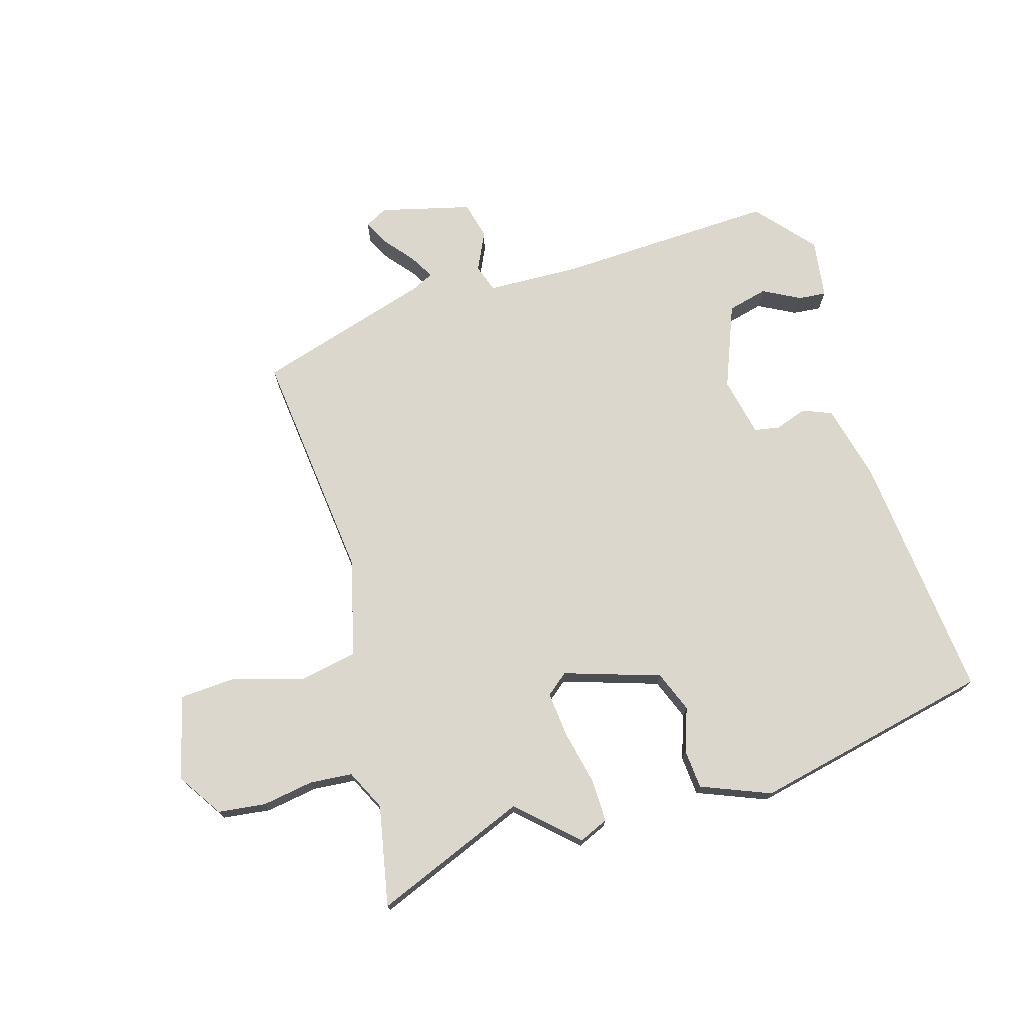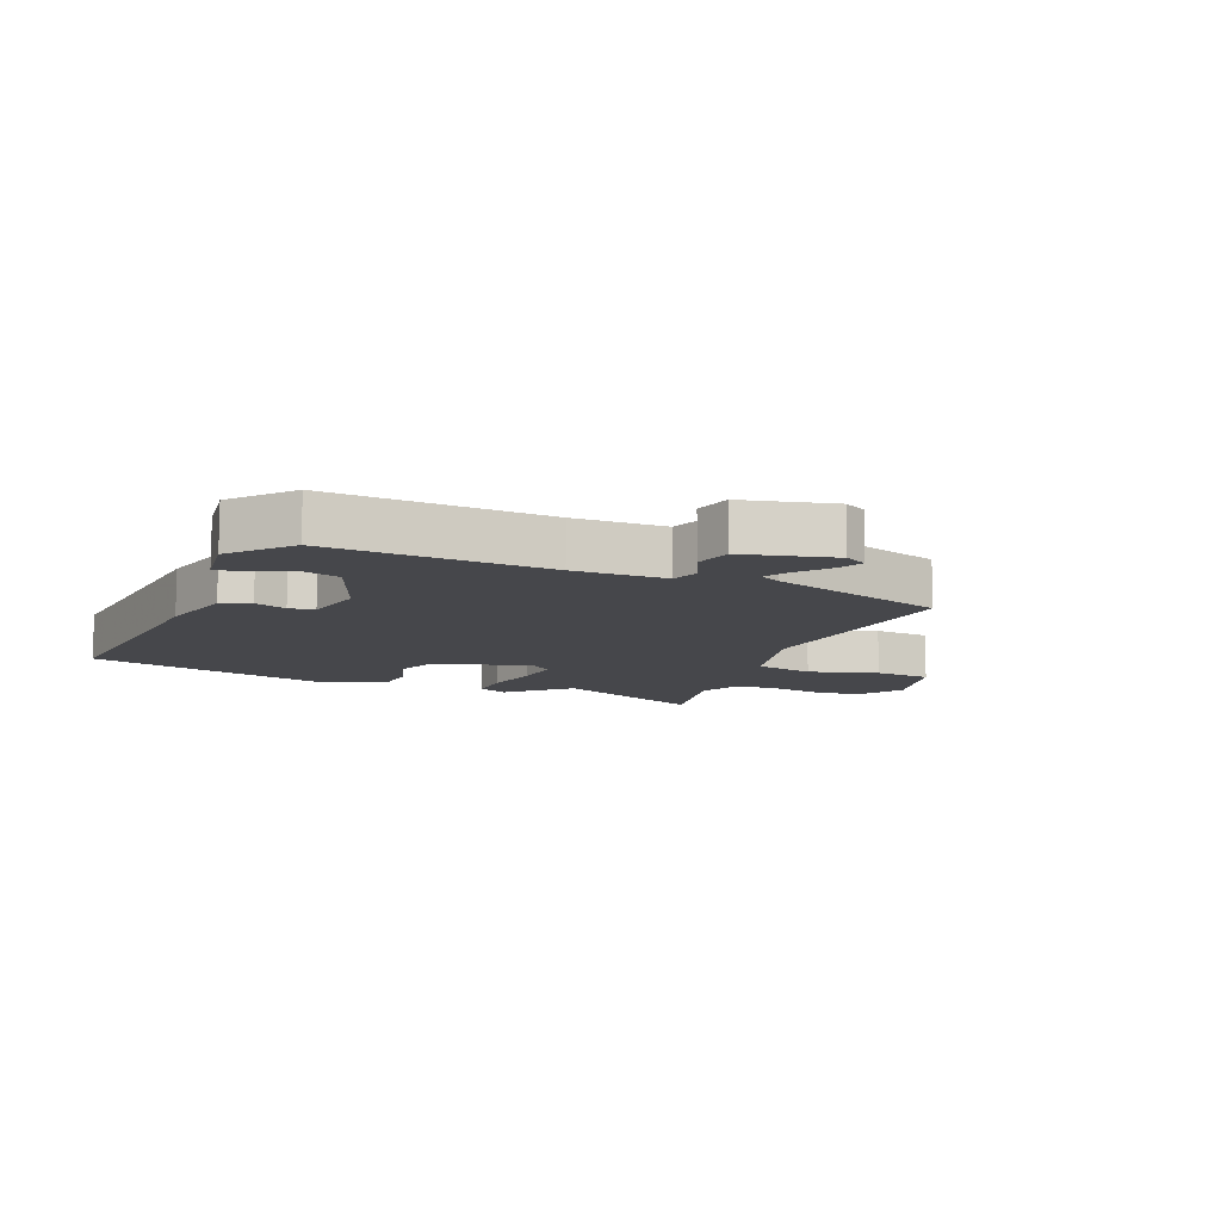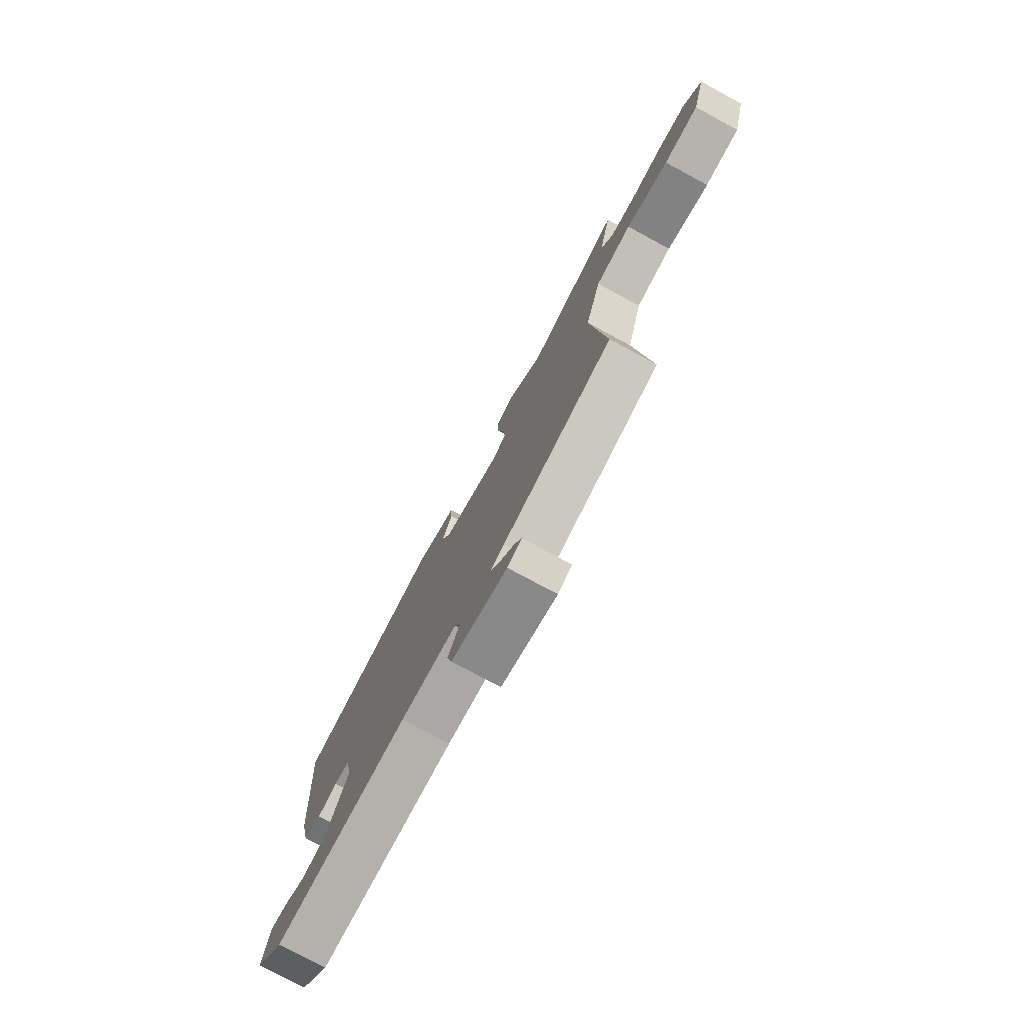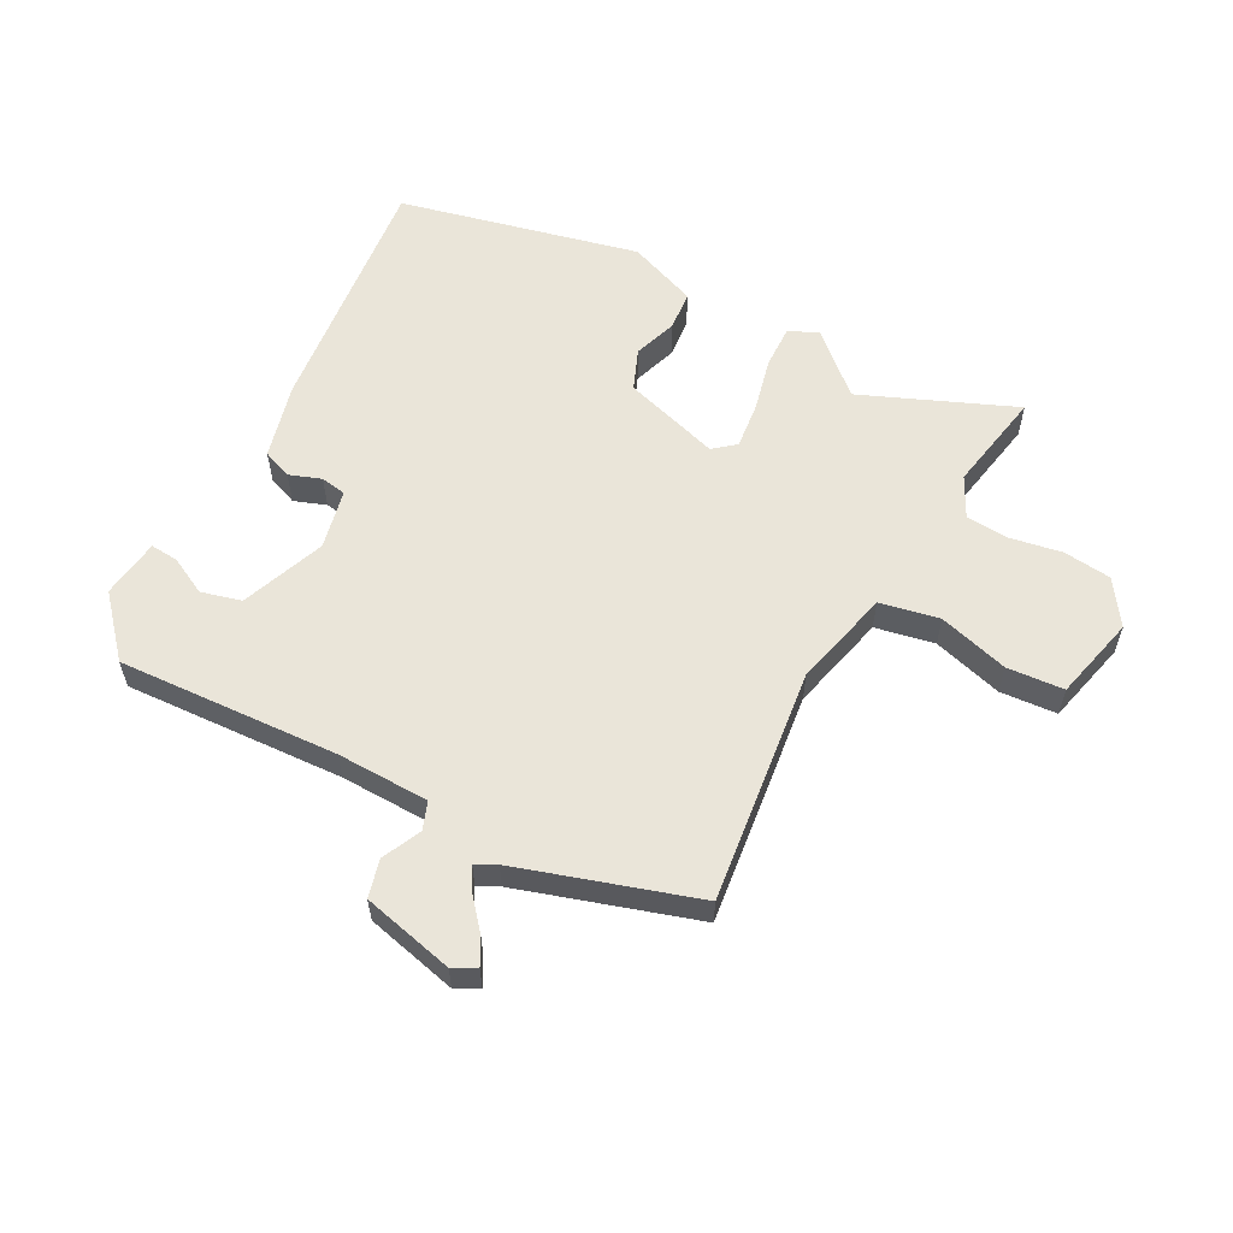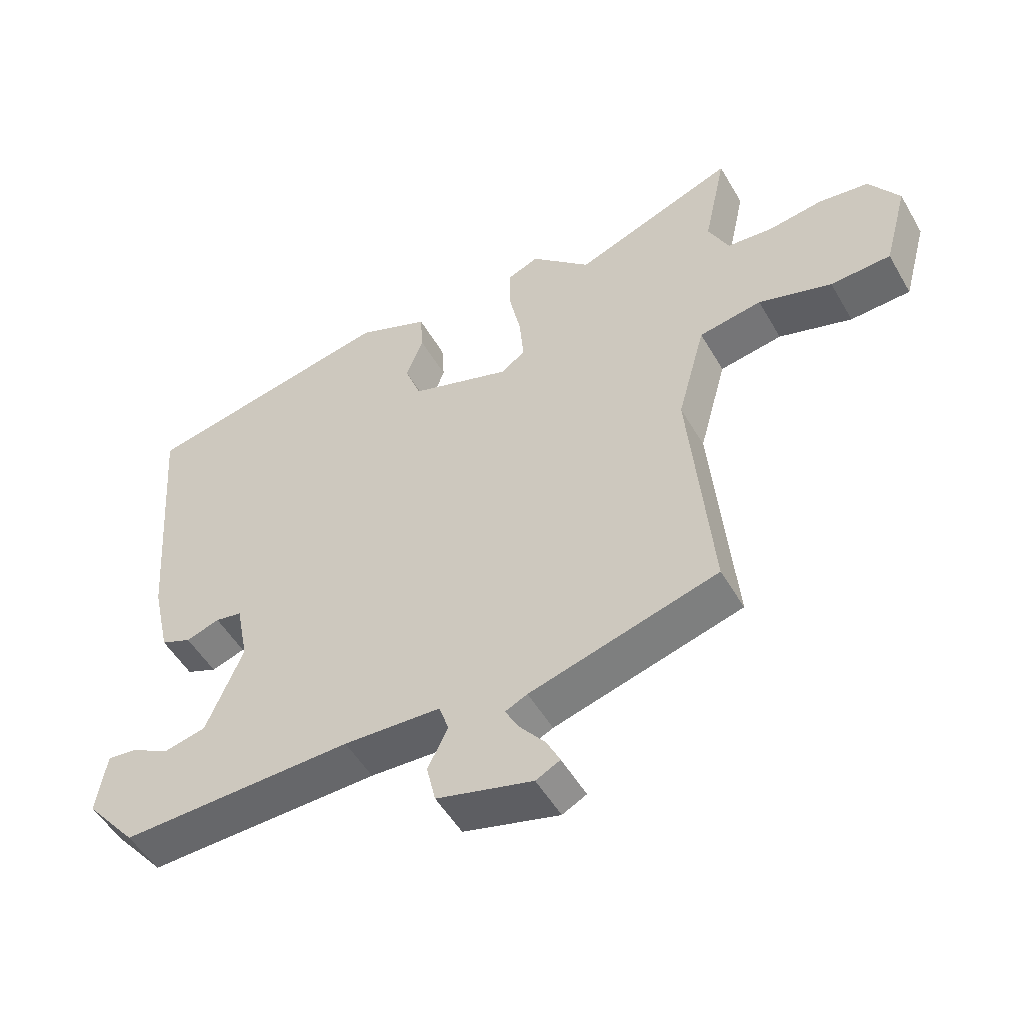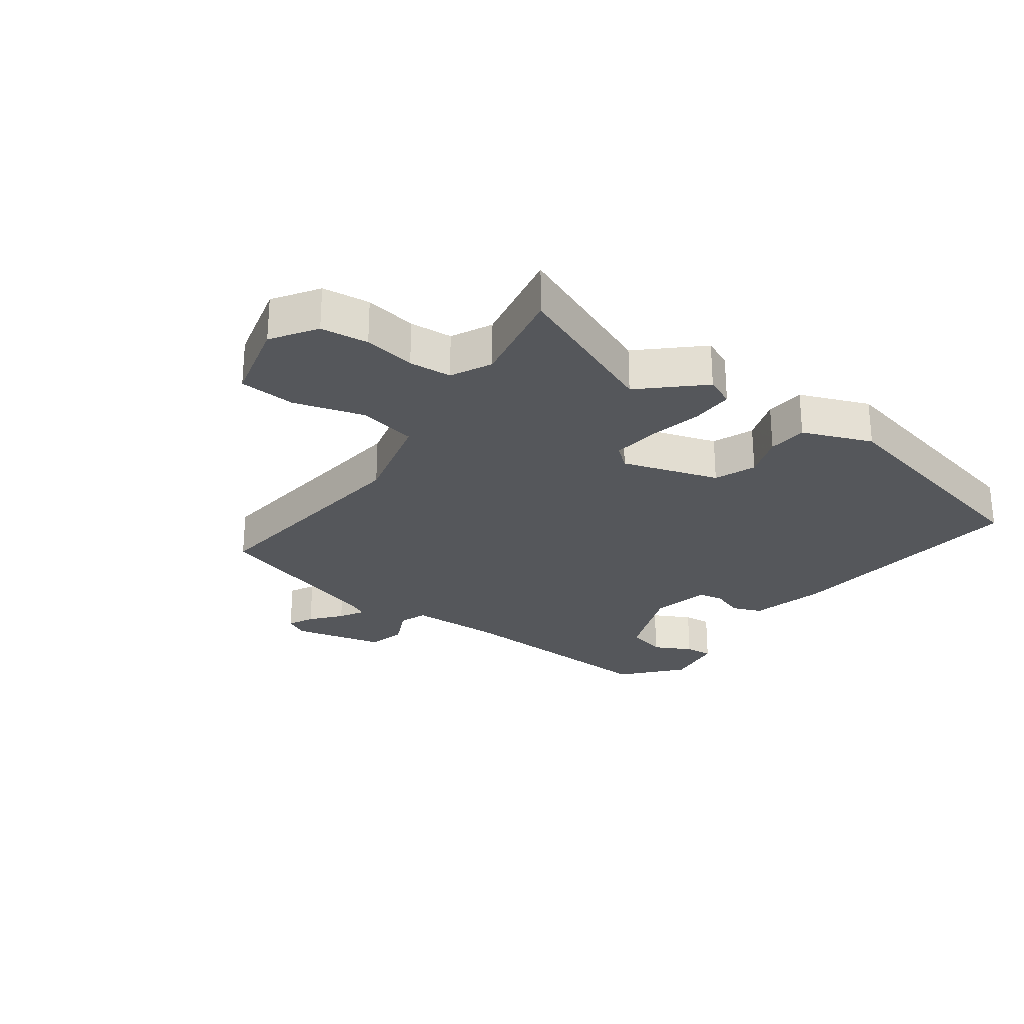
<metadata>
{"format":"obj","ext":"obj","renderer":"f3d","projection":"perspective","resolution":1024,"background":"white","views":[{"elev":73.4,"azim":-17.5,"up":"+Y"},{"elev":-10.8,"azim":155.9,"up":"+Y"},{"elev":-77.8,"azim":-118.3,"up":"+Z"},{"elev":58.3,"azim":-153.7,"up":"+Y"},{"elev":-51.5,"azim":-150.6,"up":"+Z"},{"elev":-26.5,"azim":-37.4,"up":"+Y"}]}
</metadata>
<code>
v -0.573 0.07 0.528
v -0.324 0.07 0.433
v -0.232 0.07 0.522
v -0.184 0.07 0.502
v -0.184 0.07 0.432
v -0.202 0.07 0.344
v -0.208 0.07 0.27
v -0.172 0.07 0.242
v -0.017 0.07 0.295
v 0.008 0.07 0.362
v -0.018 0.07 0.432
v -0.014 0.07 0.496
v 0.097 0.07 0.543
v 0.487 0.07 0.465
v 0.455 0.07 0.059
v 0.427 0.07 -0.064
v 0.38 0.07 -0.084
v 0.328 0.07 -0.067
v 0.287 0.07 -0.075
v 0.268 0.07 -0.172
v 0.324 0.07 -0.307
v 0.389 0.07 -0.322
v 0.449 0.07 -0.289
v 0.494 0.07 -0.284
v 0.509 0.07 -0.38
v 0.43 0.07 -0.475
v 0.073 0.07 -0.467
v -0.076 0.07 -0.475
v -0.091 0.07 -0.52
v -0.06 0.07 -0.582
v -0.074 0.07 -0.643
v -0.221 0.07 -0.683
v -0.258 0.07 -0.664
v -0.238 0.07 -0.623
v -0.199 0.07 -0.574
v -0.177 0.07 -0.534
v -0.211 0.07 -0.518
v -0.499 0.07 -0.437
v -0.465 0.07 -0.057
v -0.508 0.07 0.101
v -0.604 0.07 0.117
v -0.716 0.07 0.081
v -0.808 0.07 0.085
v -0.845 0.07 0.22
v -0.799 0.07 0.293
v -0.722 0.07 0.304
v -0.638 0.07 0.292
v -0.569 0.07 0.299
v -0.538 0.07 0.365
v -0.573 0 0.528
v -0.324 0 0.433
v -0.232 0 0.522
v -0.184 0 0.502
v -0.184 0 0.432
v -0.202 0 0.344
v -0.208 0 0.27
v -0.172 0 0.242
v -0.017 0 0.295
v 0.008 0 0.362
v -0.018 0 0.432
v -0.014 0 0.496
v 0.097 0 0.543
v 0.487 0 0.465
v 0.455 0 0.059
v 0.427 0 -0.064
v 0.38 0 -0.084
v 0.328 0 -0.067
v 0.287 0 -0.075
v 0.268 0 -0.172
v 0.324 0 -0.307
v 0.389 0 -0.322
v 0.449 0 -0.289
v 0.494 0 -0.284
v 0.509 0 -0.38
v 0.43 0 -0.475
v 0.073 0 -0.467
v -0.076 0 -0.475
v -0.091 0 -0.52
v -0.06 0 -0.582
v -0.074 0 -0.643
v -0.221 0 -0.683
v -0.258 0 -0.664
v -0.238 0 -0.623
v -0.199 0 -0.574
v -0.177 0 -0.534
v -0.211 0 -0.518
v -0.499 0 -0.437
v -0.465 0 -0.057
v -0.508 0 0.101
v -0.604 0 0.117
v -0.716 0 0.081
v -0.808 0 0.085
v -0.845 0 0.22
v -0.799 0 0.293
v -0.722 0 0.304
v -0.638 0 0.292
v -0.569 0 0.299
v -0.538 0 0.365
f 44 45 46 47
f 44 47 48
f 41 42 43 44
f 40 41 44 48
f 37 38 39
f 36 37 39 40
f 32 33 34 35
f 32 35 36
f 29 30 31 32
f 28 29 32 36
f 24 25 26 27
f 22 23 24
f 22 24 27
f 21 22 27 28
f 15 16 17 18
f 15 18 19
f 14 15 19
f 13 14 19
f 10 11 12 13
f 9 10 13 19
f 8 9 19 20
f 3 4 5 6
f 2 3 6 7
f 49 1 2 7
f 28 36 40 48
f 21 28 48 49
f 20 21 49
f 7 8 20 49
f 96 95 94 93
f 97 96 93
f 93 92 91 90
f 97 93 90 89
f 88 87 86
f 89 88 86 85
f 84 83 82 81
f 85 84 81
f 81 80 79 78
f 85 81 78 77
f 76 75 74 73
f 73 72 71
f 76 73 71
f 77 76 71 70
f 67 66 65 64
f 68 67 64
f 68 64 63
f 68 63 62
f 62 61 60 59
f 68 62 59 58
f 69 68 58 57
f 55 54 53 52
f 56 55 52 51
f 56 51 50 98
f 97 89 85 77
f 98 97 77 70
f 98 70 69
f 98 69 57 56
f 1 50 51 2
f 2 51 52 3
f 3 52 53 4
f 4 53 54 5
f 5 54 55 6
f 6 55 56 7
f 7 56 57 8
f 8 57 58 9
f 9 58 59 10
f 10 59 60 11
f 11 60 61 12
f 12 61 62 13
f 13 62 63 14
f 14 63 64 15
f 15 64 65 16
f 16 65 66 17
f 17 66 67 18
f 18 67 68 19
f 19 68 69 20
f 20 69 70 21
f 21 70 71 22
f 22 71 72 23
f 23 72 73 24
f 24 73 74 25
f 25 74 75 26
f 26 75 76 27
f 27 76 77 28
f 28 77 78 29
f 29 78 79 30
f 30 79 80 31
f 31 80 81 32
f 32 81 82 33
f 33 82 83 34
f 34 83 84 35
f 35 84 85 36
f 36 85 86 37
f 37 86 87 38
f 38 87 88 39
f 39 88 89 40
f 40 89 90 41
f 41 90 91 42
f 42 91 92 43
f 43 92 93 44
f 44 93 94 45
f 45 94 95 46
f 46 95 96 47
f 47 96 97 48
f 48 97 98 49
f 49 98 50 1

</code>
